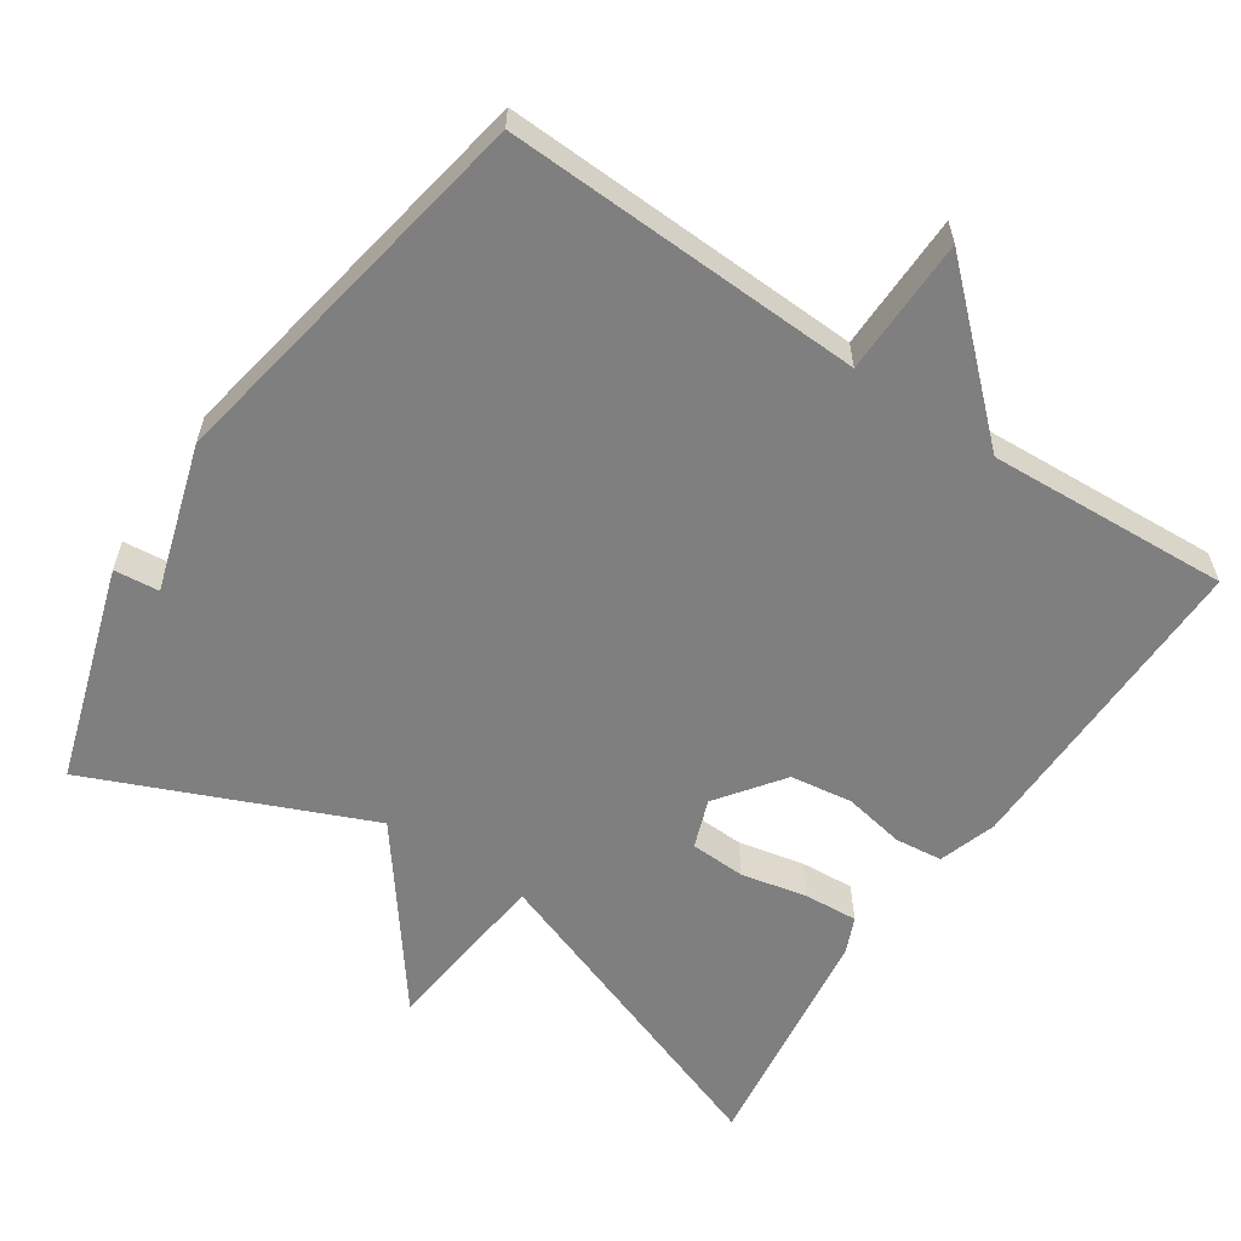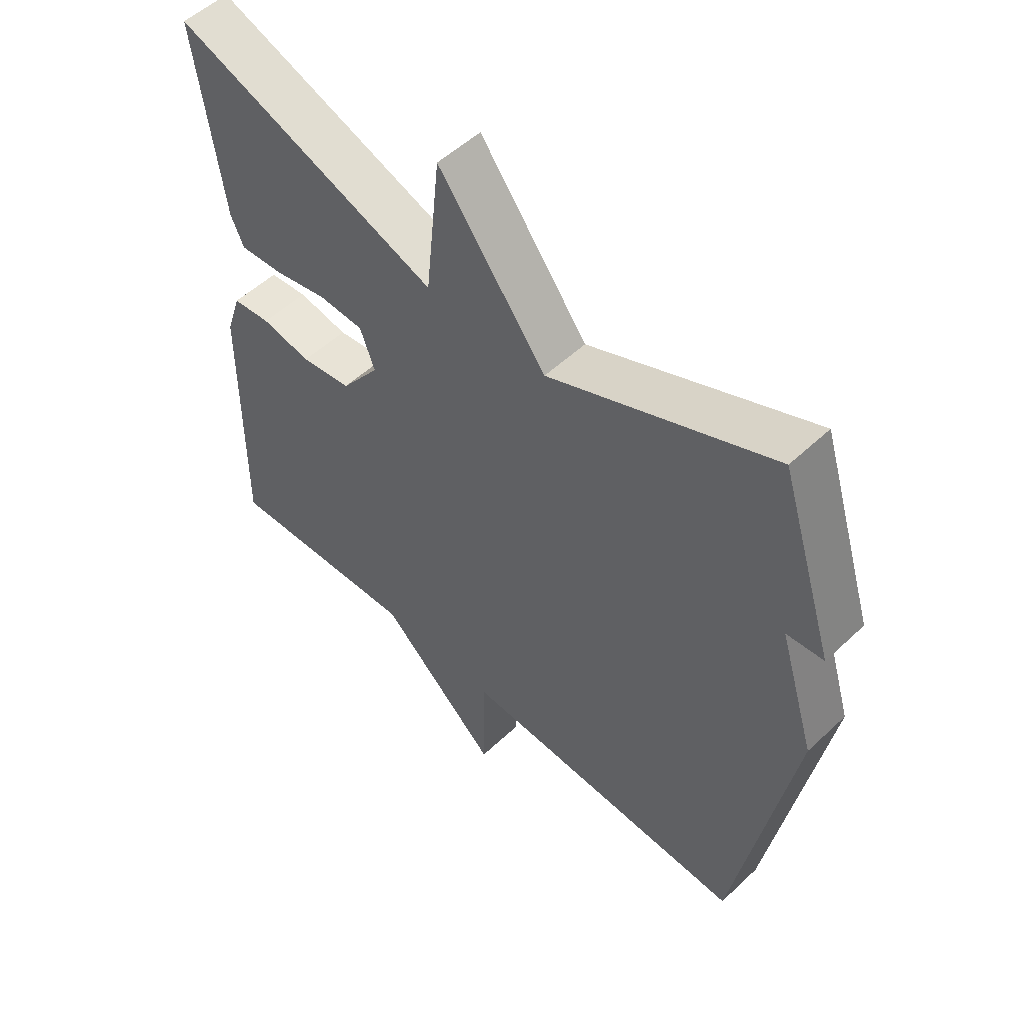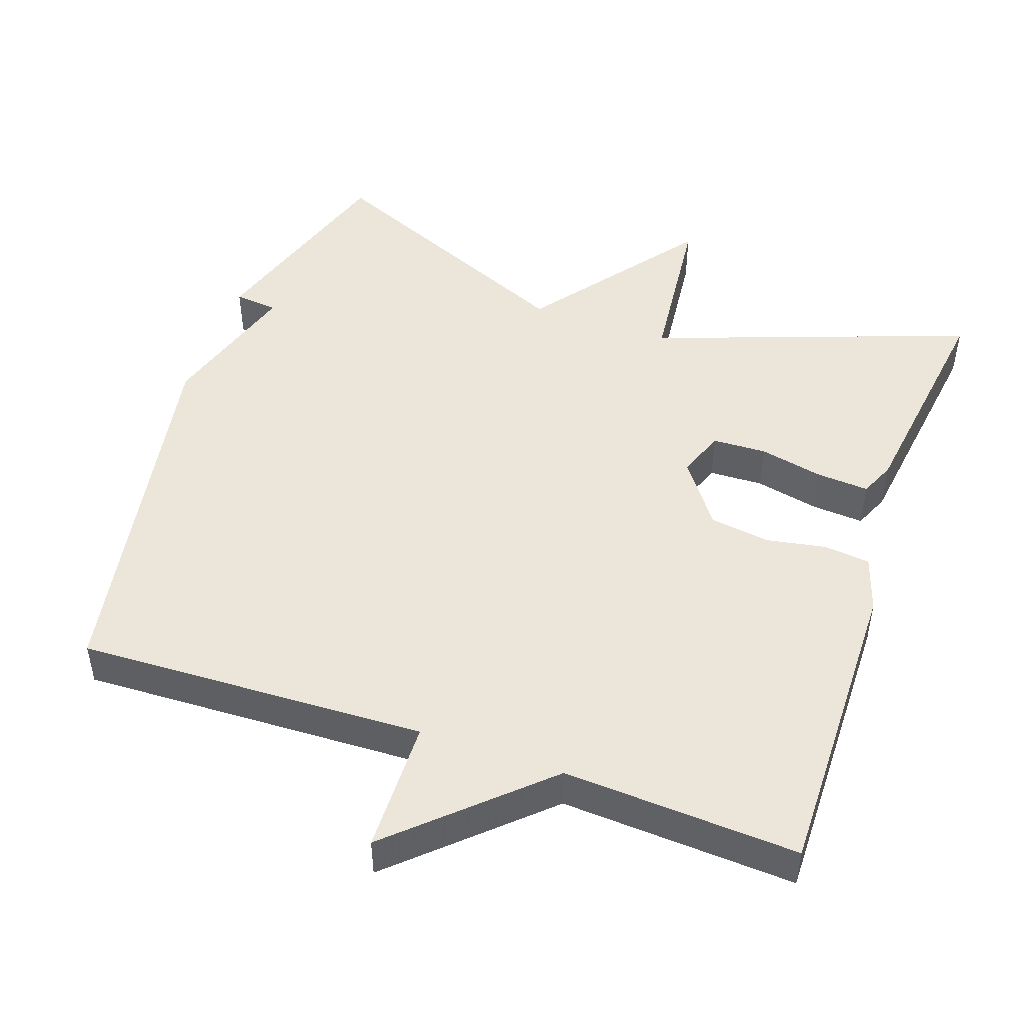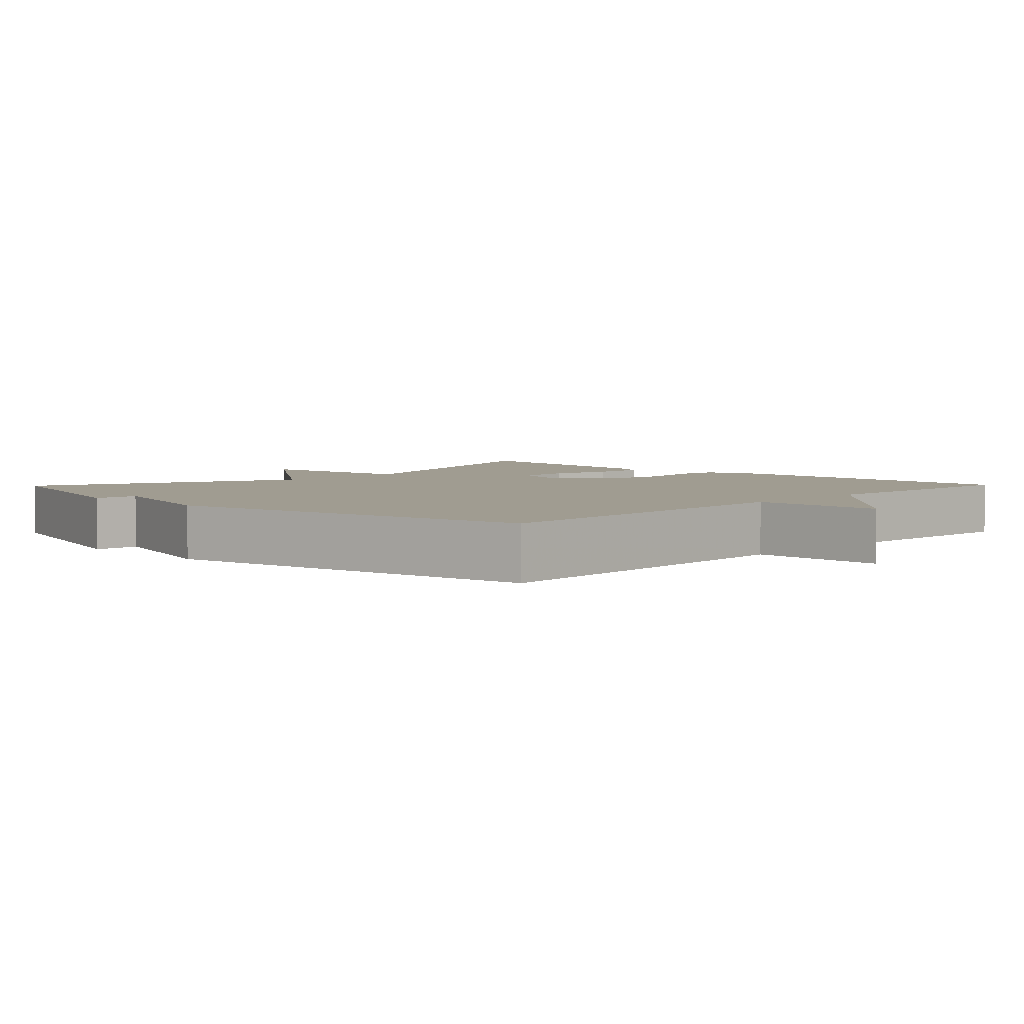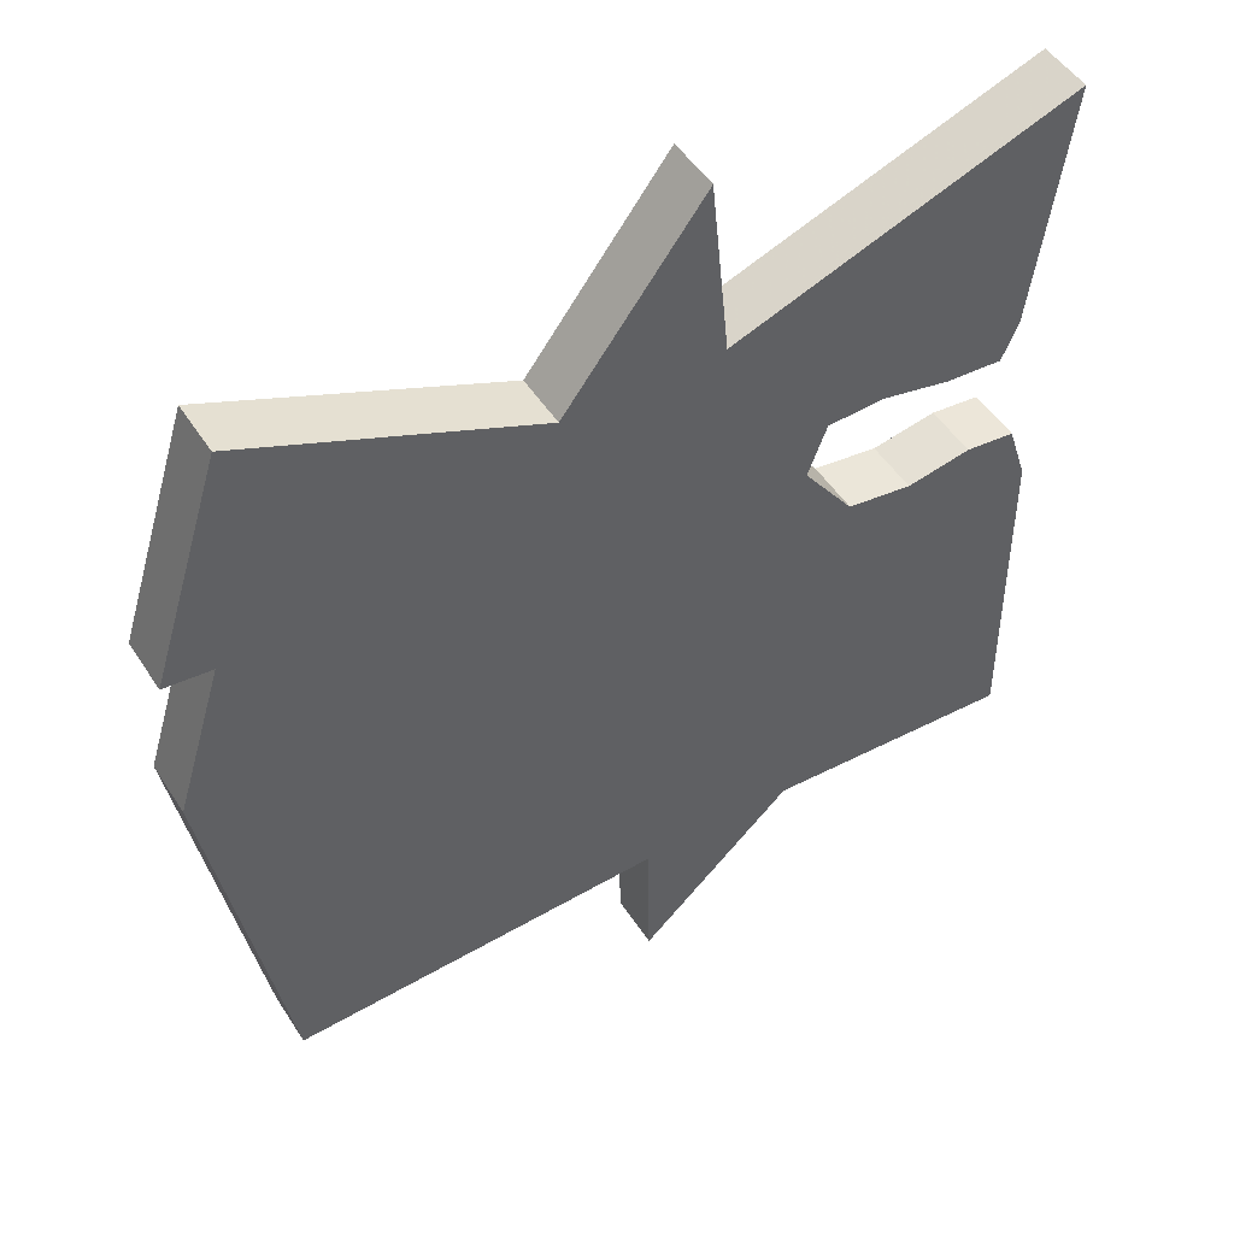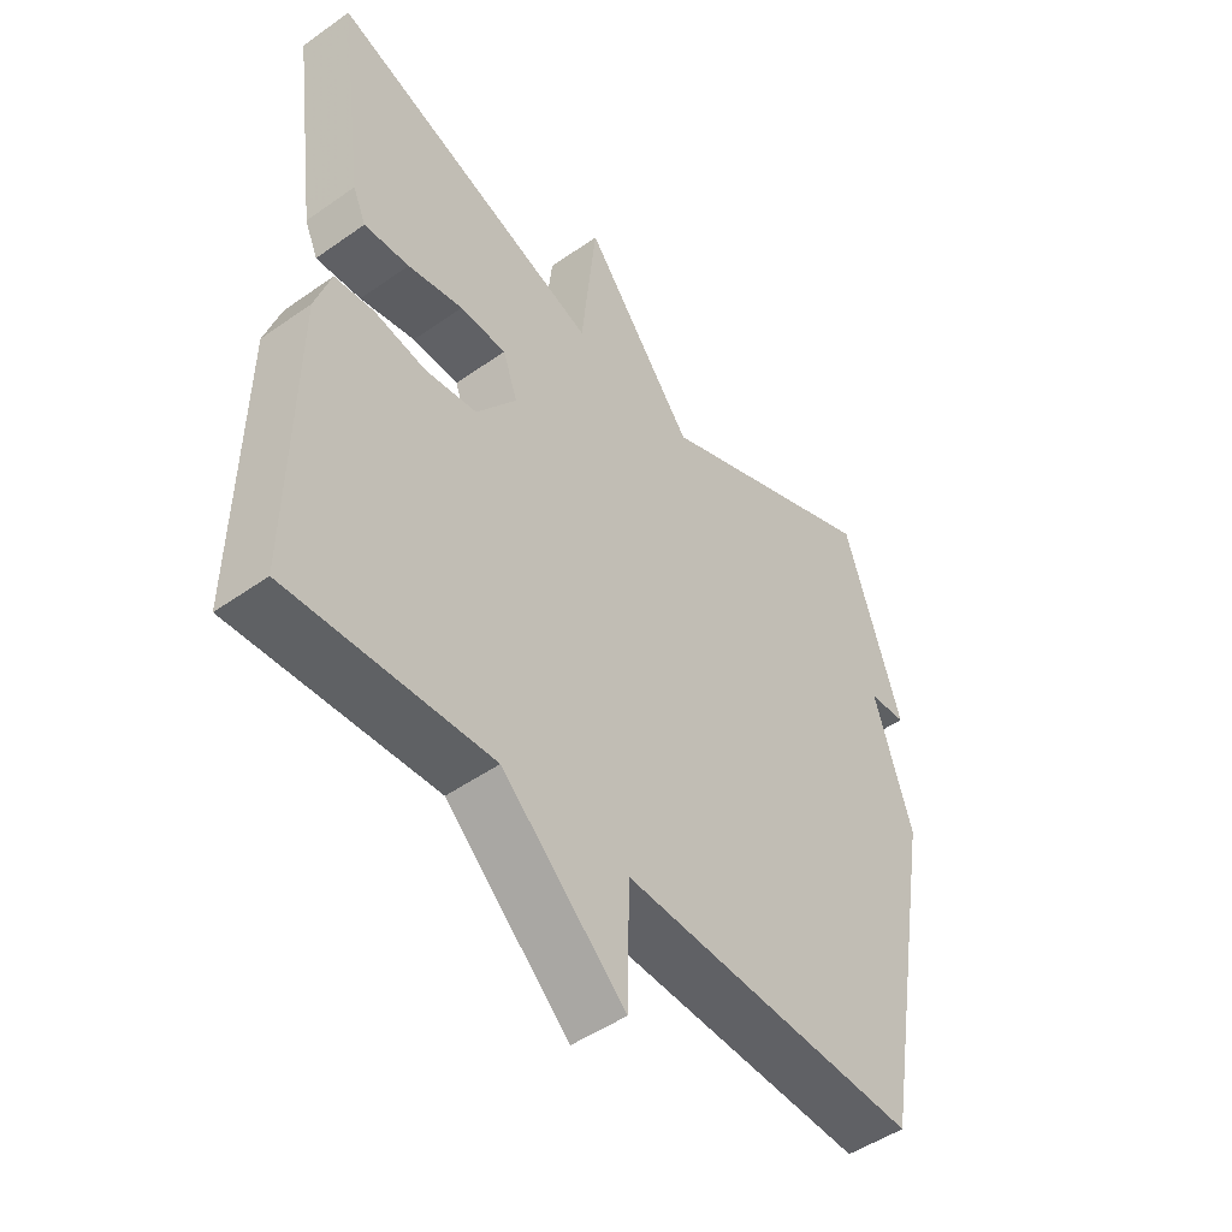
<metadata>
{"format":"obj","ext":"obj","renderer":"f3d","projection":"perspective","resolution":1024,"background":"white","views":[{"elev":-59.7,"azim":146.1,"up":"+Y"},{"elev":53.1,"azim":44.9,"up":"+Z"},{"elev":48.2,"azim":-160.8,"up":"+Y"},{"elev":4.3,"azim":134.1,"up":"+Y"},{"elev":49.5,"azim":148.5,"up":"+Z"},{"elev":-48.5,"azim":-51.8,"up":"+Z"}]}
</metadata>
<code>
v -0.5 0.07 0.5
v -0.065 0.07 0.343
v -0.041 0.07 0.574
v 0.135 0.07 0.343
v 0.5 0.07 0.5
v 0.591 0.07 0.214
v 0.531 0.07 0.208
v 0.591 0.07 0.014
v 0.5 0.07 -0.5
v 0.022 0.07 -0.482
v 0.019 0.07 -0.664
v -0.178 0.07 -0.482
v -0.5 0.07 -0.5
v -0.495 0.07 -0.075
v -0.47 0.07 0.002
v -0.407 0.07 0.009
v -0.325 0.07 -0.006
v -0.242 0.07 0.006
v -0.178 0.07 0.093
v -0.202 0.07 0.158
v -0.276 0.07 0.161
v -0.364 0.07 0.142
v -0.436 0.07 0.137
v -0.457 0.07 0.185
v -0.5 0 0.5
v -0.065 0 0.343
v -0.041 0 0.574
v 0.135 0 0.343
v 0.5 0 0.5
v 0.591 0 0.214
v 0.531 0 0.208
v 0.591 0 0.014
v 0.5 0 -0.5
v 0.022 0 -0.482
v 0.019 0 -0.664
v -0.178 0 -0.482
v -0.5 0 -0.5
v -0.495 0 -0.075
v -0.47 0 0.002
v -0.407 0 0.009
v -0.325 0 -0.006
v -0.242 0 0.006
v -0.178 0 0.093
v -0.202 0 0.158
v -0.276 0 0.161
v -0.364 0 0.142
v -0.436 0 0.137
v -0.457 0 0.185
f 24 1 2
f 23 24 2
f 22 23 2
f 21 22 2
f 20 21 2
f 19 20 2
f 15 16 17
f 14 15 17
f 13 14 17
f 12 13 17
f 12 17 18
f 11 12 18
f 10 11 18
f 10 18 19
f 9 10 19
f 8 9 19
f 7 8 19
f 4 5 6 7
f 2 3 4
f 2 4 7 19
f 26 25 48
f 26 48 47
f 26 47 46
f 26 46 45
f 26 45 44
f 26 44 43
f 41 40 39
f 41 39 38
f 41 38 37
f 41 37 36
f 42 41 36
f 42 36 35
f 42 35 34
f 43 42 34
f 43 34 33
f 43 33 32
f 43 32 31
f 31 30 29 28
f 28 27 26
f 43 31 28 26
f 1 25 26 2
f 2 26 27 3
f 3 27 28 4
f 4 28 29 5
f 5 29 30 6
f 6 30 31 7
f 7 31 32 8
f 8 32 33 9
f 9 33 34 10
f 10 34 35 11
f 11 35 36 12
f 12 36 37 13
f 13 37 38 14
f 14 38 39 15
f 15 39 40 16
f 16 40 41 17
f 17 41 42 18
f 18 42 43 19
f 19 43 44 20
f 20 44 45 21
f 21 45 46 22
f 22 46 47 23
f 23 47 48 24
f 24 48 25 1

</code>
